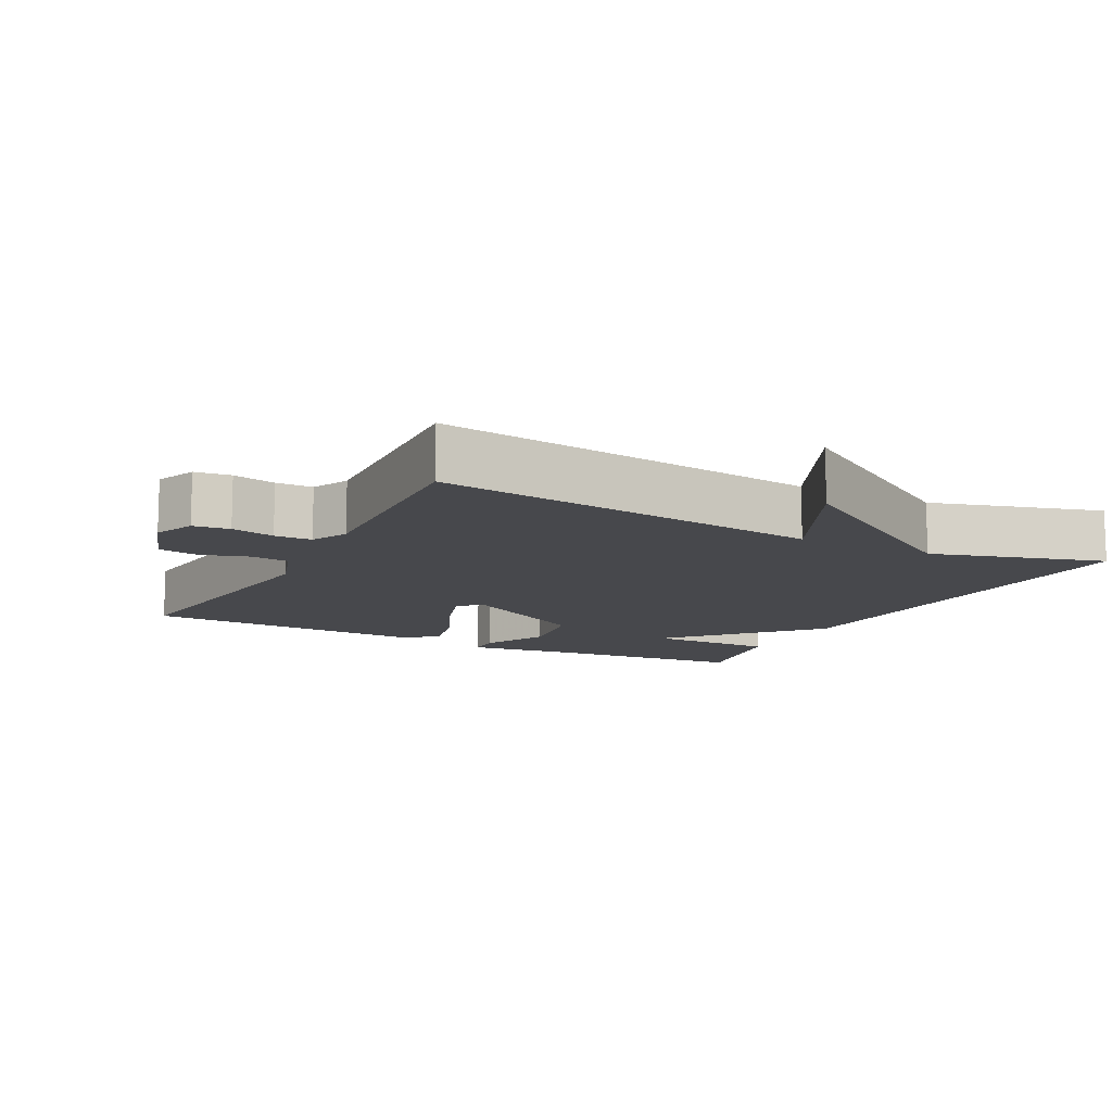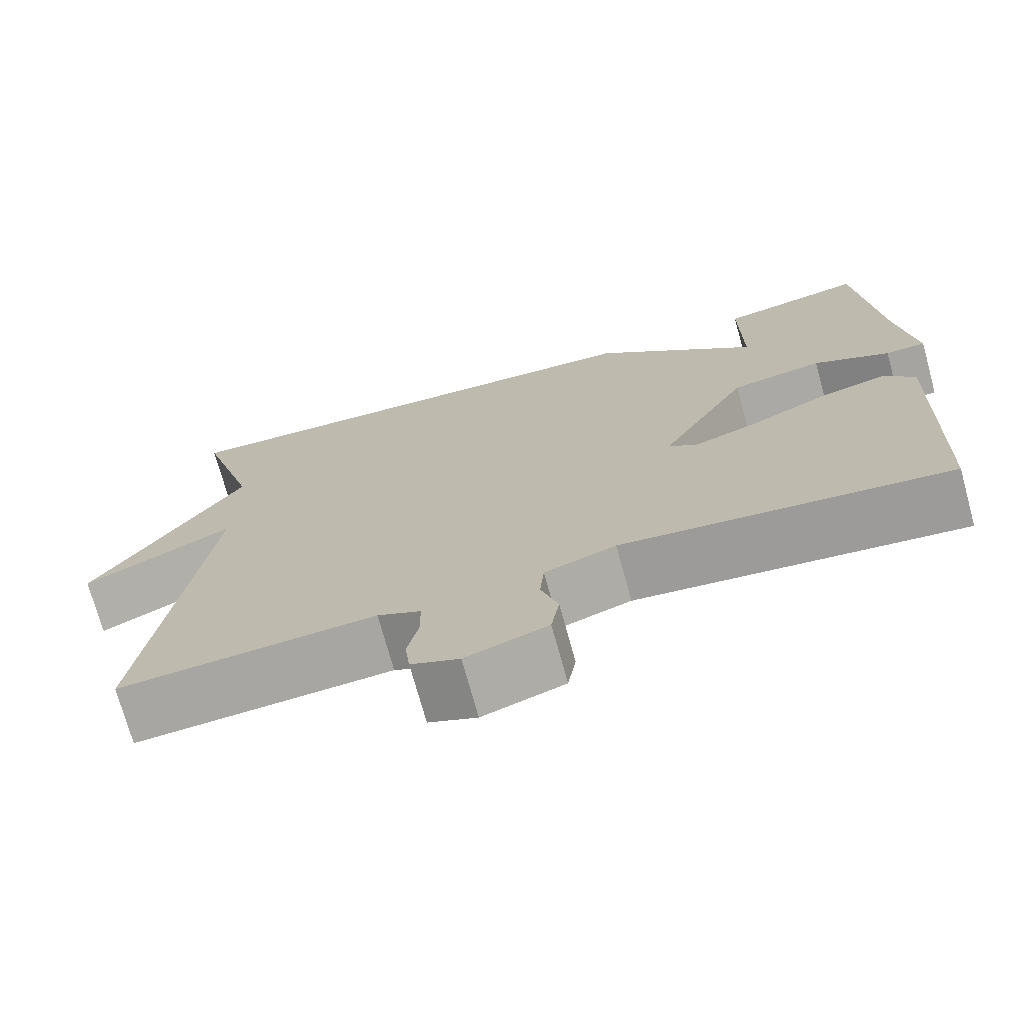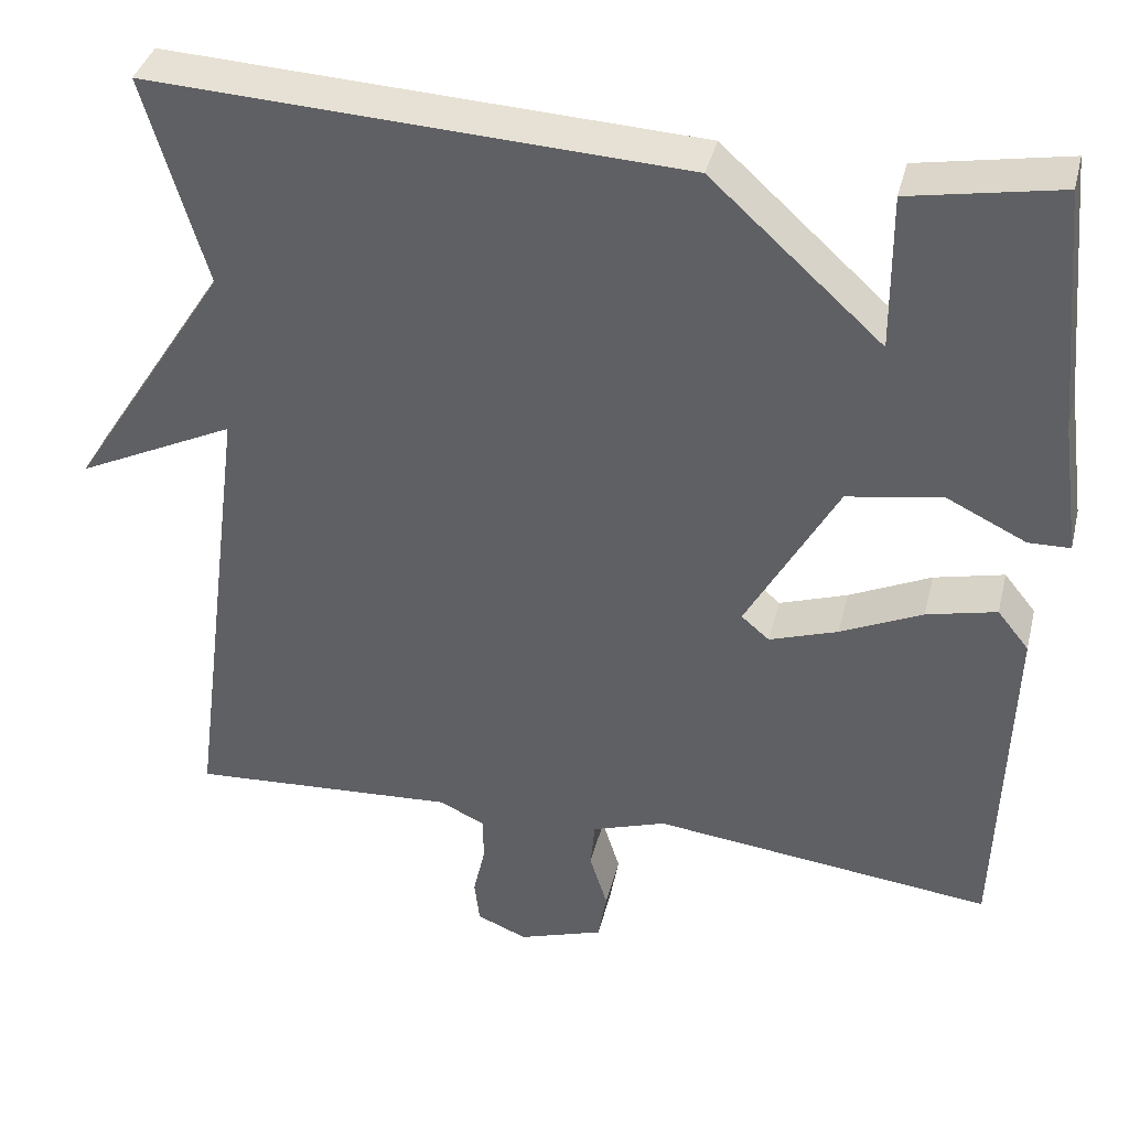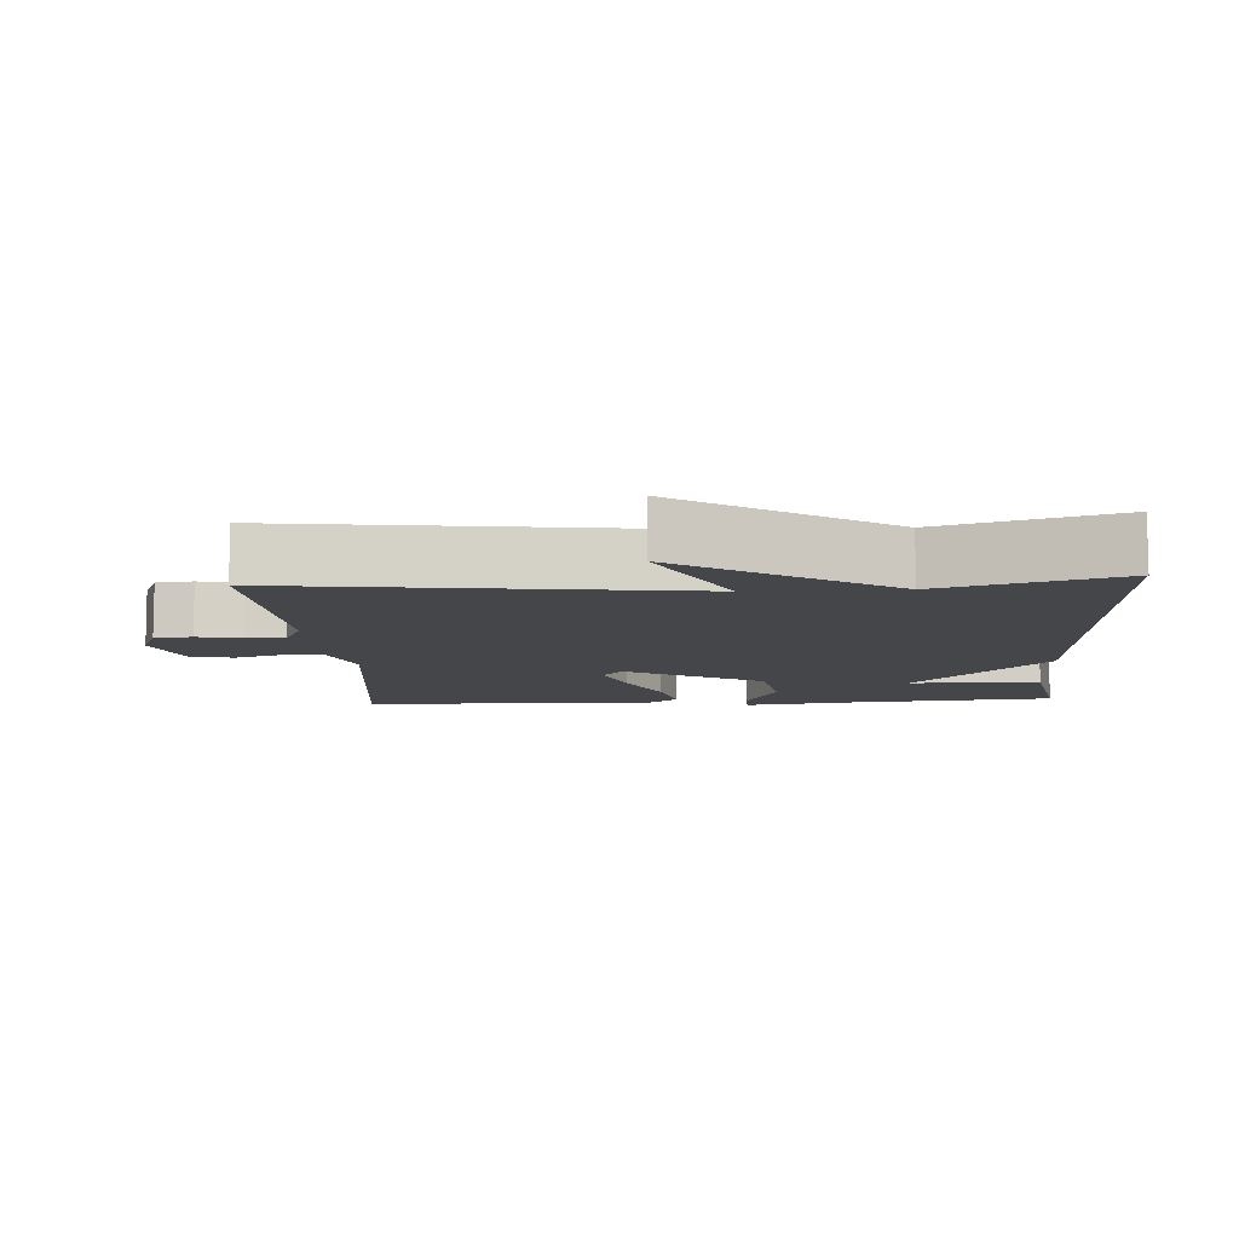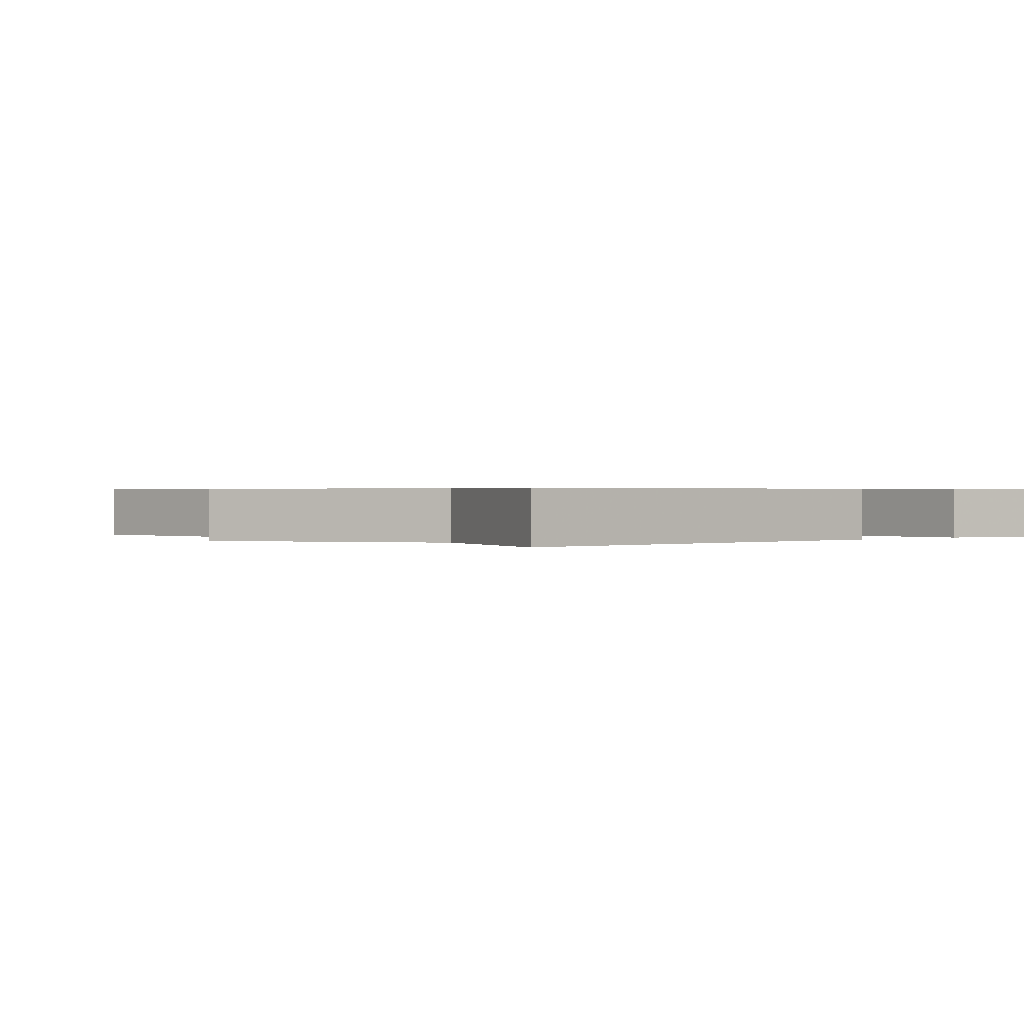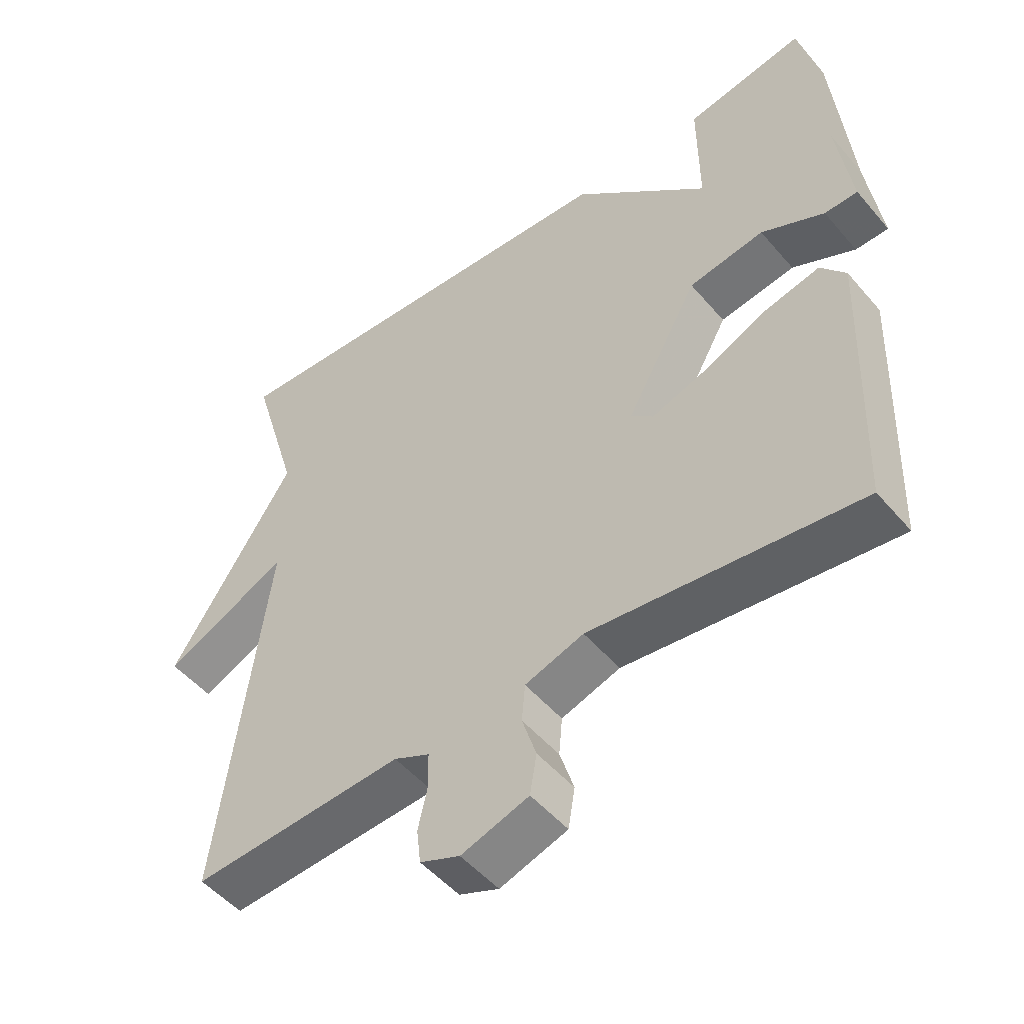
<metadata>
{"format":"obj","ext":"obj","renderer":"f3d","projection":"perspective","resolution":1024,"background":"white","views":[{"elev":-11.6,"azim":-117.6,"up":"+Y"},{"elev":-72.8,"azim":15.4,"up":"+Z"},{"elev":37.8,"azim":13.7,"up":"+Z"},{"elev":-9.4,"azim":-86.5,"up":"+Y"},{"elev":0.5,"azim":-39.6,"up":"+Y"},{"elev":-50.3,"azim":38.7,"up":"+Z"}]}
</metadata>
<code>
v 0.5 0.07 0.5
v 0.526 0.07 0.213
v 0.547 0.07 0.057
v 0.498 0.07 0.056
v 0.405 0.07 0.101
v 0.293 0.07 0.083
v 0.186 0.07 -0.108
v 0.219 0.07 -0.136
v 0.299 0.07 -0.109
v 0.395 0.07 -0.065
v 0.477 0.07 -0.046
v 0.514 0.07 -0.092
v 0.5 0.07 -0.5
v 0.101 0.07 -0.454
v 0.014 0.07 -0.483
v 0.009 0.07 -0.539
v 0.03 0.07 -0.605
v 0.02 0.07 -0.664
v -0.08 0.07 -0.697
v -0.139 0.07 -0.673
v -0.145 0.07 -0.621
v -0.131 0.07 -0.559
v -0.132 0.07 -0.506
v -0.185 0.07 -0.481
v -0.5 0.07 -0.5
v -0.428 0.07 0.055
v -0.614 0.07 -0.034
v -0.428 0.07 0.255
v -0.5 0.07 0.5
v 0.124 0.07 0.468
v 0.325 0.07 0.285
v 0.324 0.07 0.468
v 0.5 0 0.5
v 0.526 0 0.213
v 0.547 0 0.057
v 0.498 0 0.056
v 0.405 0 0.101
v 0.293 0 0.083
v 0.186 0 -0.108
v 0.219 0 -0.136
v 0.299 0 -0.109
v 0.395 0 -0.065
v 0.477 0 -0.046
v 0.514 0 -0.092
v 0.5 0 -0.5
v 0.101 0 -0.454
v 0.014 0 -0.483
v 0.009 0 -0.539
v 0.03 0 -0.605
v 0.02 0 -0.664
v -0.08 0 -0.697
v -0.139 0 -0.673
v -0.145 0 -0.621
v -0.131 0 -0.559
v -0.132 0 -0.506
v -0.185 0 -0.481
v -0.5 0 -0.5
v -0.428 0 0.055
v -0.614 0 -0.034
v -0.428 0 0.255
v -0.5 0 0.5
v 0.124 0 0.468
v 0.325 0 0.285
v 0.324 0 0.468
f 31 32 1 2
f 28 29 30 31
f 26 27 28
f 26 28 31 2
f 24 25 26
f 23 24 26
f 20 21 22
f 19 20 22
f 18 19 22
f 17 18 22
f 16 17 22
f 15 16 22 23
f 14 15 23 26
f 12 13 14
f 11 12 14
f 10 11 14
f 9 10 14
f 8 9 14
f 7 8 14 26
f 2 3 4 5
f 2 5 6
f 26 2 6
f 6 7 26
f 34 33 64 63
f 63 62 61 60
f 60 59 58
f 34 63 60 58
f 58 57 56
f 58 56 55
f 54 53 52
f 54 52 51
f 54 51 50
f 54 50 49
f 54 49 48
f 55 54 48 47
f 58 55 47 46
f 46 45 44
f 46 44 43
f 46 43 42
f 46 42 41
f 46 41 40
f 58 46 40 39
f 37 36 35 34
f 38 37 34
f 38 34 58
f 58 39 38
f 1 33 34 2
f 2 34 35 3
f 3 35 36 4
f 4 36 37 5
f 5 37 38 6
f 6 38 39 7
f 7 39 40 8
f 8 40 41 9
f 9 41 42 10
f 10 42 43 11
f 11 43 44 12
f 12 44 45 13
f 13 45 46 14
f 14 46 47 15
f 15 47 48 16
f 16 48 49 17
f 17 49 50 18
f 18 50 51 19
f 19 51 52 20
f 20 52 53 21
f 21 53 54 22
f 22 54 55 23
f 23 55 56 24
f 24 56 57 25
f 25 57 58 26
f 26 58 59 27
f 27 59 60 28
f 28 60 61 29
f 29 61 62 30
f 30 62 63 31
f 31 63 64 32
f 32 64 33 1

</code>
